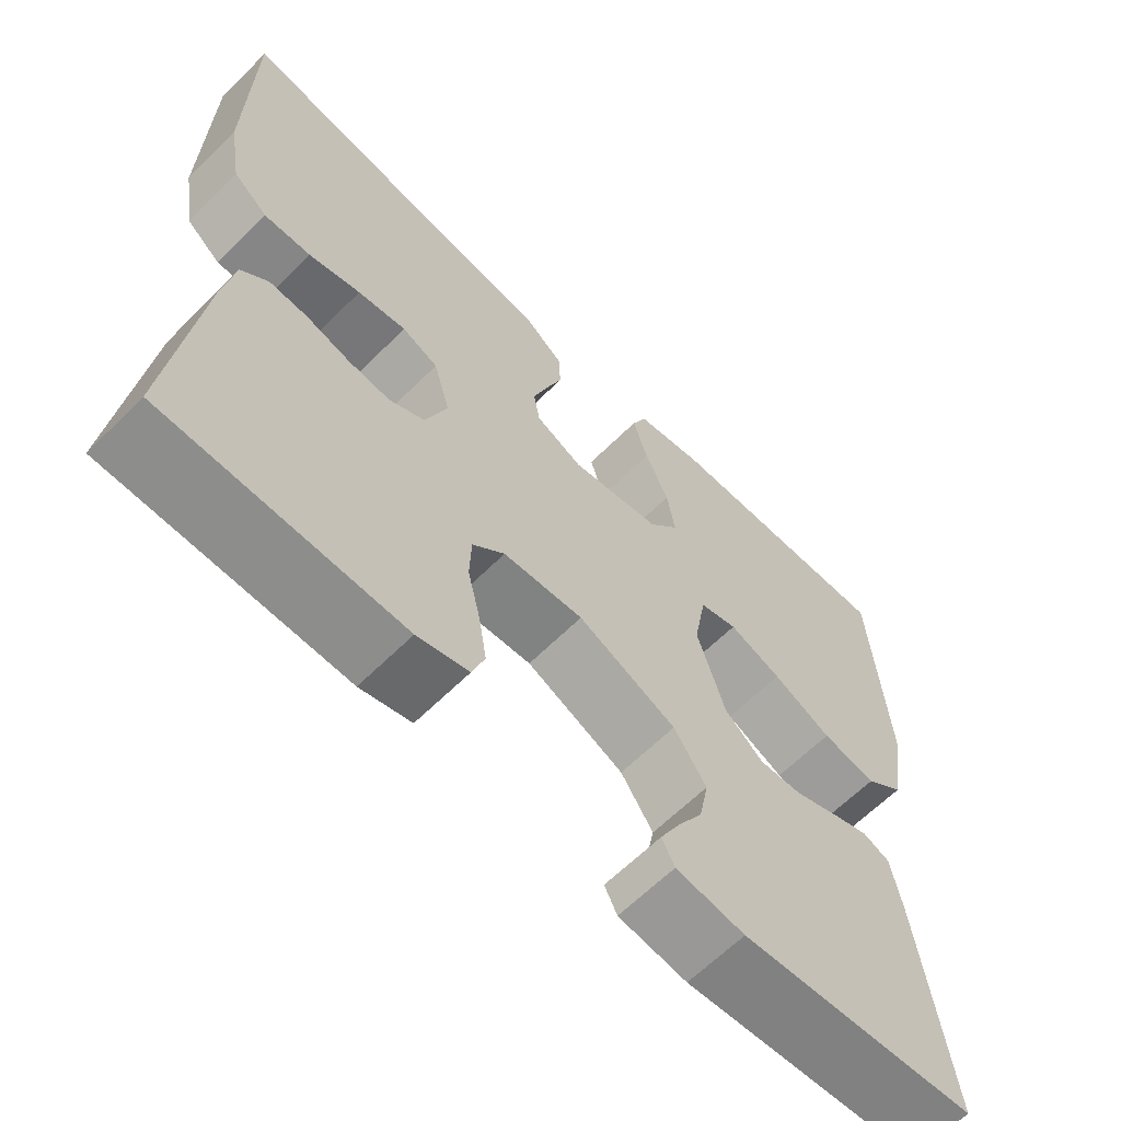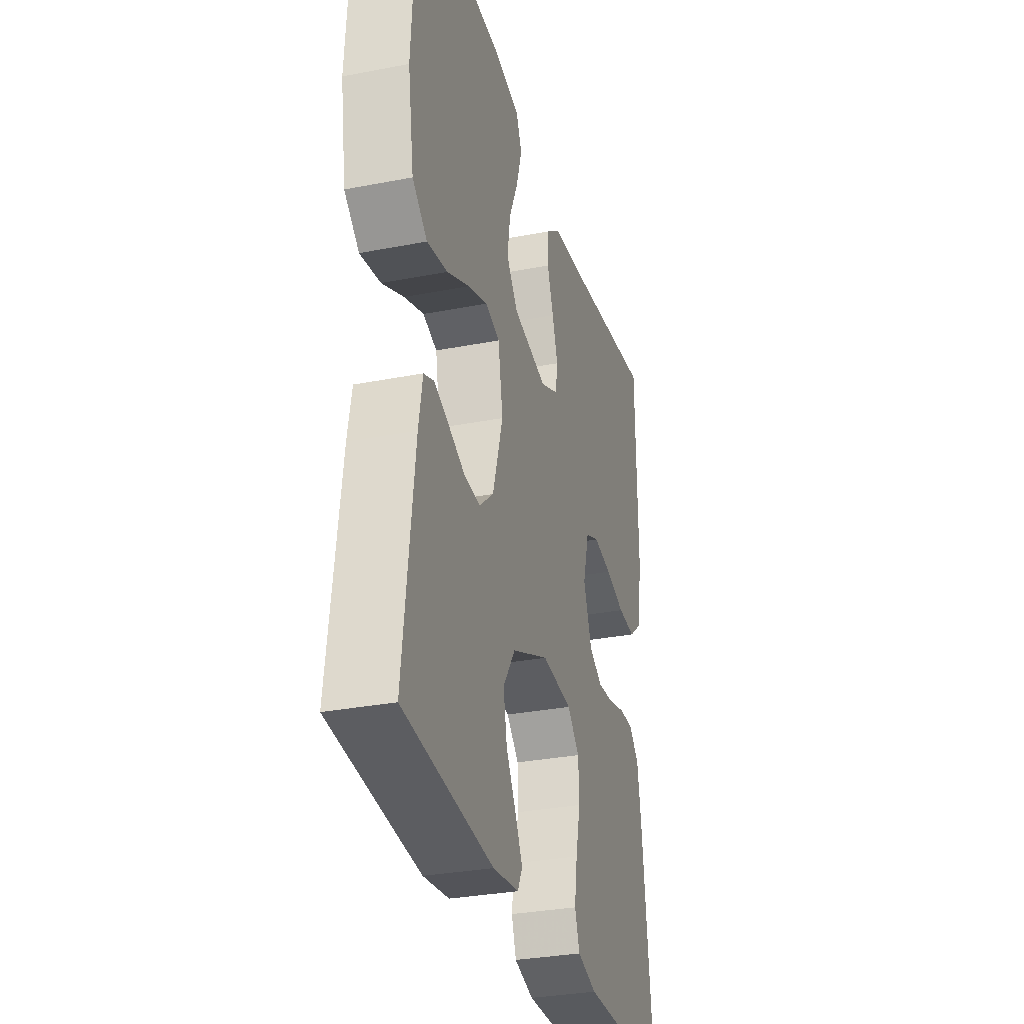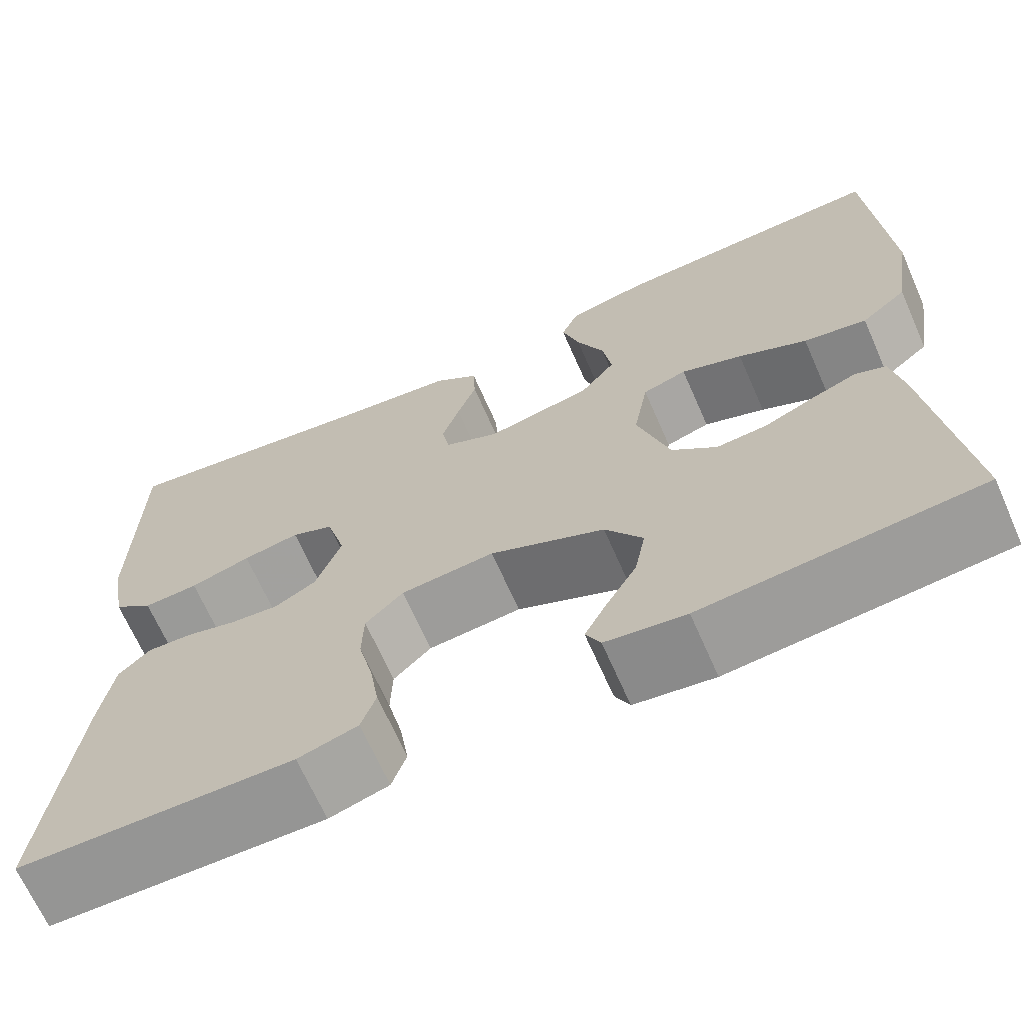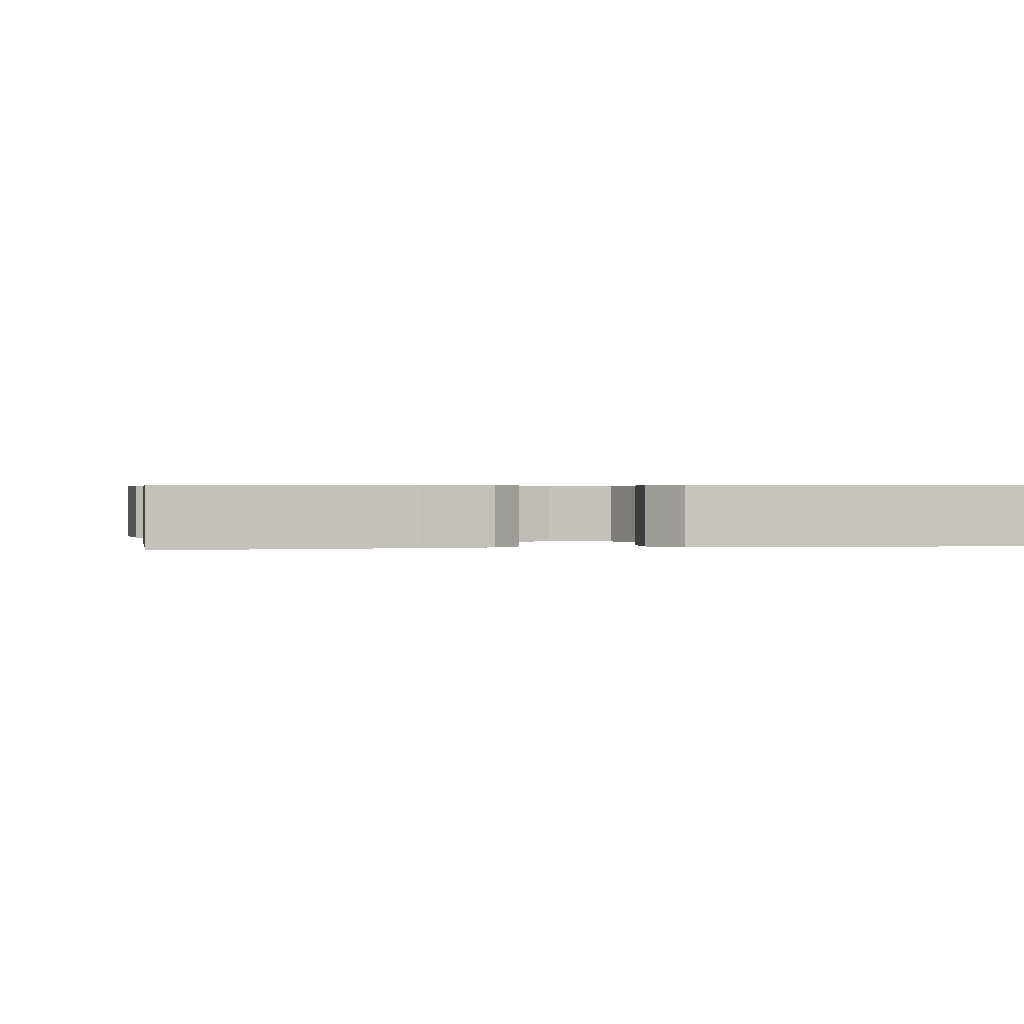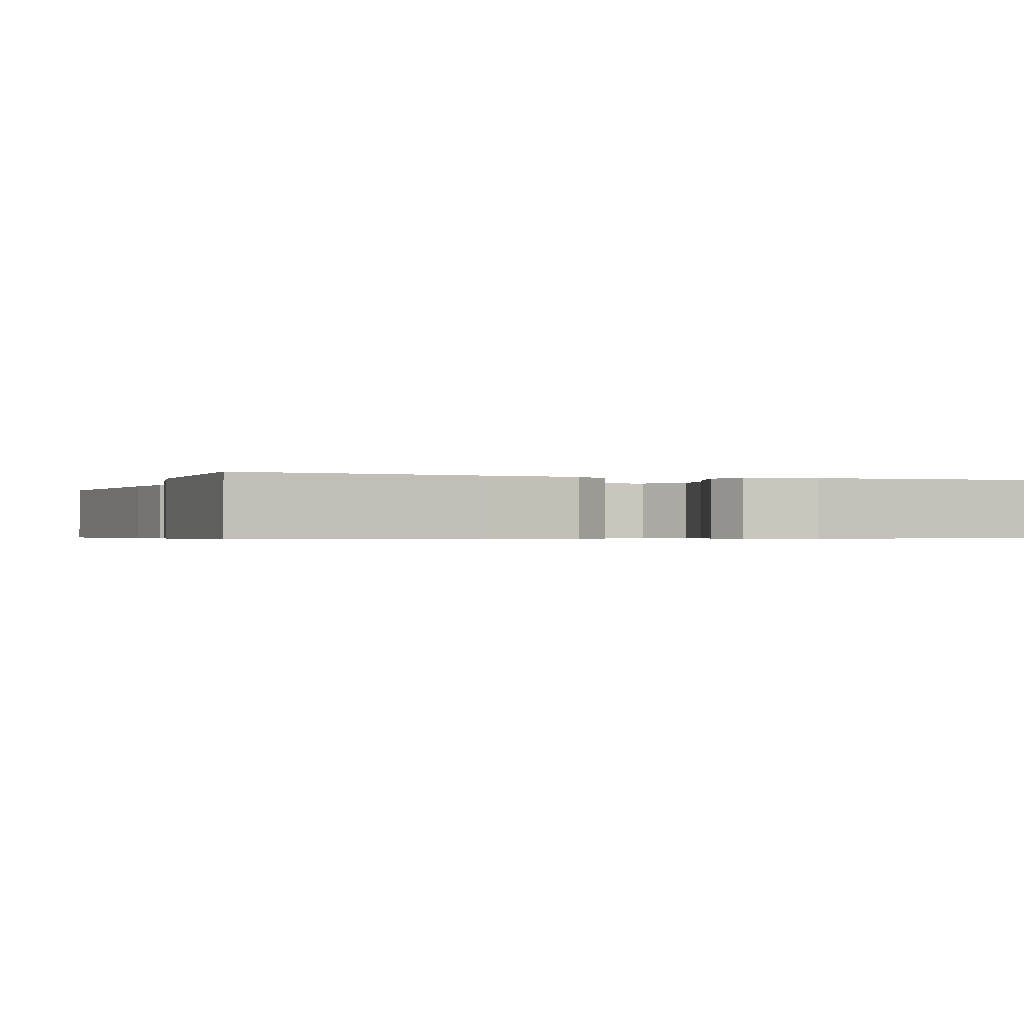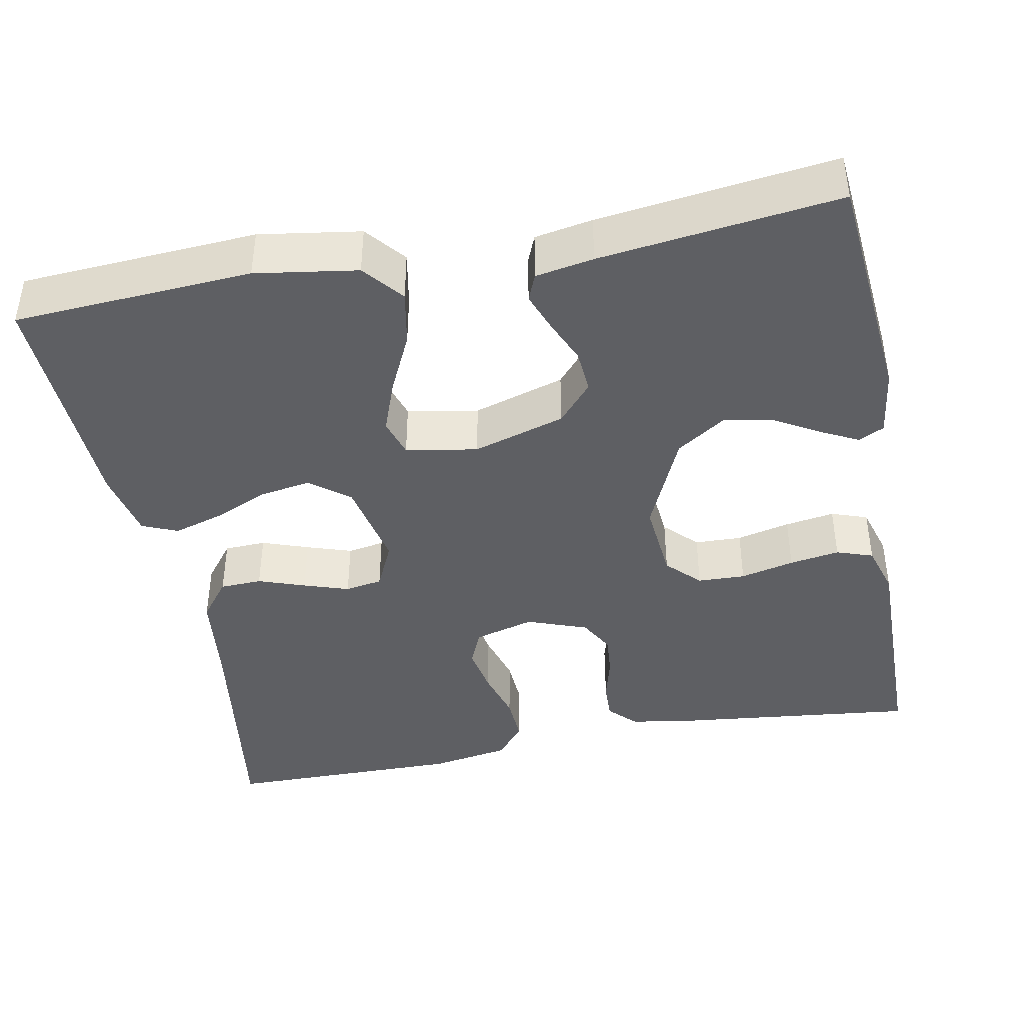
<metadata>
{"format":"obj","ext":"obj","renderer":"f3d","projection":"perspective","resolution":1024,"background":"white","views":[{"elev":-63.9,"azim":-45.1,"up":"+Z"},{"elev":-31.5,"azim":105.4,"up":"+Z"},{"elev":-67.8,"azim":23.8,"up":"+Z"},{"elev":0.6,"azim":-99.8,"up":"+Y"},{"elev":-0.6,"azim":-20.2,"up":"+Y"},{"elev":-41.8,"azim":101.0,"up":"+Y"}]}
</metadata>
<code>
v 0.5 0.07 -0.5
v 0.2 0.07 -0.527
v 0.113 0.07 -0.515
v 0.097 0.07 -0.483
v 0.121 0.07 -0.436
v 0.154 0.07 -0.379
v 0.166 0.07 -0.317
v 0.125 0.07 -0.255
v 0 0.07 -0.199
v -0.102 0.07 -0.208
v -0.143 0.07 -0.248
v -0.145 0.07 -0.308
v -0.129 0.07 -0.376
v -0.119 0.07 -0.439
v -0.135 0.07 -0.485
v -0.2 0.07 -0.504
v -0.5 0.07 -0.5
v -0.466 0.07 -0.2
v -0.452 0.07 -0.112
v -0.418 0.07 -0.079
v -0.369 0.07 -0.081
v -0.313 0.07 -0.096
v -0.26 0.07 -0.101
v -0.215 0.07 -0.076
v -0.187 0.07 0
v -0.208 0.07 0.076
v -0.254 0.07 0.096
v -0.316 0.07 0.085
v -0.382 0.07 0.066
v -0.442 0.07 0.063
v -0.486 0.07 0.099
v -0.503 0.07 0.2
v -0.5 0.07 0.5
v -0.2 0.07 0.455
v -0.079 0.07 0.44
v -0.03 0.07 0.402
v -0.028 0.07 0.349
v -0.049 0.07 0.29
v -0.068 0.07 0.233
v -0.06 0.07 0.186
v 0 0.07 0.158
v 0.115 0.07 0.181
v 0.153 0.07 0.23
v 0.143 0.07 0.294
v 0.113 0.07 0.363
v 0.094 0.07 0.426
v 0.113 0.07 0.471
v 0.2 0.07 0.489
v 0.5 0.07 0.5
v 0.518 0.07 0.2
v 0.498 0.07 0.072
v 0.448 0.07 0.031
v 0.379 0.07 0.044
v 0.304 0.07 0.08
v 0.237 0.07 0.105
v 0.189 0.07 0.09
v 0.173 0.07 0
v 0.208 0.07 -0.116
v 0.257 0.07 -0.159
v 0.312 0.07 -0.155
v 0.368 0.07 -0.131
v 0.416 0.07 -0.113
v 0.45 0.07 -0.127
v 0.463 0.07 -0.2
v 0.5 0 -0.5
v 0.2 0 -0.527
v 0.113 0 -0.515
v 0.097 0 -0.483
v 0.121 0 -0.436
v 0.154 0 -0.379
v 0.166 0 -0.317
v 0.125 0 -0.255
v 0 0 -0.199
v -0.102 0 -0.208
v -0.143 0 -0.248
v -0.145 0 -0.308
v -0.129 0 -0.376
v -0.119 0 -0.439
v -0.135 0 -0.485
v -0.2 0 -0.504
v -0.5 0 -0.5
v -0.466 0 -0.2
v -0.452 0 -0.112
v -0.418 0 -0.079
v -0.369 0 -0.081
v -0.313 0 -0.096
v -0.26 0 -0.101
v -0.215 0 -0.076
v -0.187 0 0
v -0.208 0 0.076
v -0.254 0 0.096
v -0.316 0 0.085
v -0.382 0 0.066
v -0.442 0 0.063
v -0.486 0 0.099
v -0.503 0 0.2
v -0.5 0 0.5
v -0.2 0 0.455
v -0.079 0 0.44
v -0.03 0 0.402
v -0.028 0 0.349
v -0.049 0 0.29
v -0.068 0 0.233
v -0.06 0 0.186
v 0 0 0.158
v 0.115 0 0.181
v 0.153 0 0.23
v 0.143 0 0.294
v 0.113 0 0.363
v 0.094 0 0.426
v 0.113 0 0.471
v 0.2 0 0.489
v 0.5 0 0.5
v 0.518 0 0.2
v 0.498 0 0.072
v 0.448 0 0.031
v 0.379 0 0.044
v 0.304 0 0.08
v 0.237 0 0.105
v 0.189 0 0.09
v 0.173 0 0
v 0.208 0 -0.116
v 0.257 0 -0.159
v 0.312 0 -0.155
v 0.368 0 -0.131
v 0.416 0 -0.113
v 0.45 0 -0.127
v 0.463 0 -0.2
f 60 61 62 63
f 60 63 64 1
f 51 52 53 54
f 51 54 55
f 50 51 55
f 49 50 55 56
f 47 48 49 56
f 44 45 46 47
f 35 36 37 38
f 34 35 38 39
f 33 34 39 40
f 31 32 33 40
f 28 29 30 31
f 27 28 31 40
f 19 20 21 22
f 19 22 23
f 18 19 23
f 17 18 23
f 16 17 23 24
f 12 13 14 15
f 12 15 16 24
f 3 4 5 6
f 1 2 3 6
f 59 60 1 6
f 58 59 6 7
f 57 58 7 8
f 56 57 8 9
f 44 47 56
f 43 44 56
f 42 43 56 9
f 41 42 9 10
f 26 27 40 41
f 25 26 41 10
f 11 12 24 25
f 10 11 25
f 127 126 125 124
f 65 128 127 124
f 118 117 116 115
f 119 118 115
f 119 115 114
f 120 119 114 113
f 120 113 112 111
f 111 110 109 108
f 102 101 100 99
f 103 102 99 98
f 104 103 98 97
f 104 97 96 95
f 95 94 93 92
f 104 95 92 91
f 86 85 84 83
f 87 86 83
f 87 83 82
f 87 82 81
f 88 87 81 80
f 79 78 77 76
f 88 80 79 76
f 70 69 68 67
f 70 67 66 65
f 70 65 124 123
f 71 70 123 122
f 72 71 122 121
f 73 72 121 120
f 120 111 108
f 120 108 107
f 73 120 107 106
f 74 73 106 105
f 105 104 91 90
f 74 105 90 89
f 89 88 76 75
f 89 75 74
f 1 65 66 2
f 2 66 67 3
f 3 67 68 4
f 4 68 69 5
f 5 69 70 6
f 6 70 71 7
f 7 71 72 8
f 8 72 73 9
f 9 73 74 10
f 10 74 75 11
f 11 75 76 12
f 12 76 77 13
f 13 77 78 14
f 14 78 79 15
f 15 79 80 16
f 16 80 81 17
f 17 81 82 18
f 18 82 83 19
f 19 83 84 20
f 20 84 85 21
f 21 85 86 22
f 22 86 87 23
f 23 87 88 24
f 24 88 89 25
f 25 89 90 26
f 26 90 91 27
f 27 91 92 28
f 28 92 93 29
f 29 93 94 30
f 30 94 95 31
f 31 95 96 32
f 32 96 97 33
f 33 97 98 34
f 34 98 99 35
f 35 99 100 36
f 36 100 101 37
f 37 101 102 38
f 38 102 103 39
f 39 103 104 40
f 40 104 105 41
f 41 105 106 42
f 42 106 107 43
f 43 107 108 44
f 44 108 109 45
f 45 109 110 46
f 46 110 111 47
f 47 111 112 48
f 48 112 113 49
f 49 113 114 50
f 50 114 115 51
f 51 115 116 52
f 52 116 117 53
f 53 117 118 54
f 54 118 119 55
f 55 119 120 56
f 56 120 121 57
f 57 121 122 58
f 58 122 123 59
f 59 123 124 60
f 60 124 125 61
f 61 125 126 62
f 62 126 127 63
f 63 127 128 64
f 64 128 65 1

</code>
